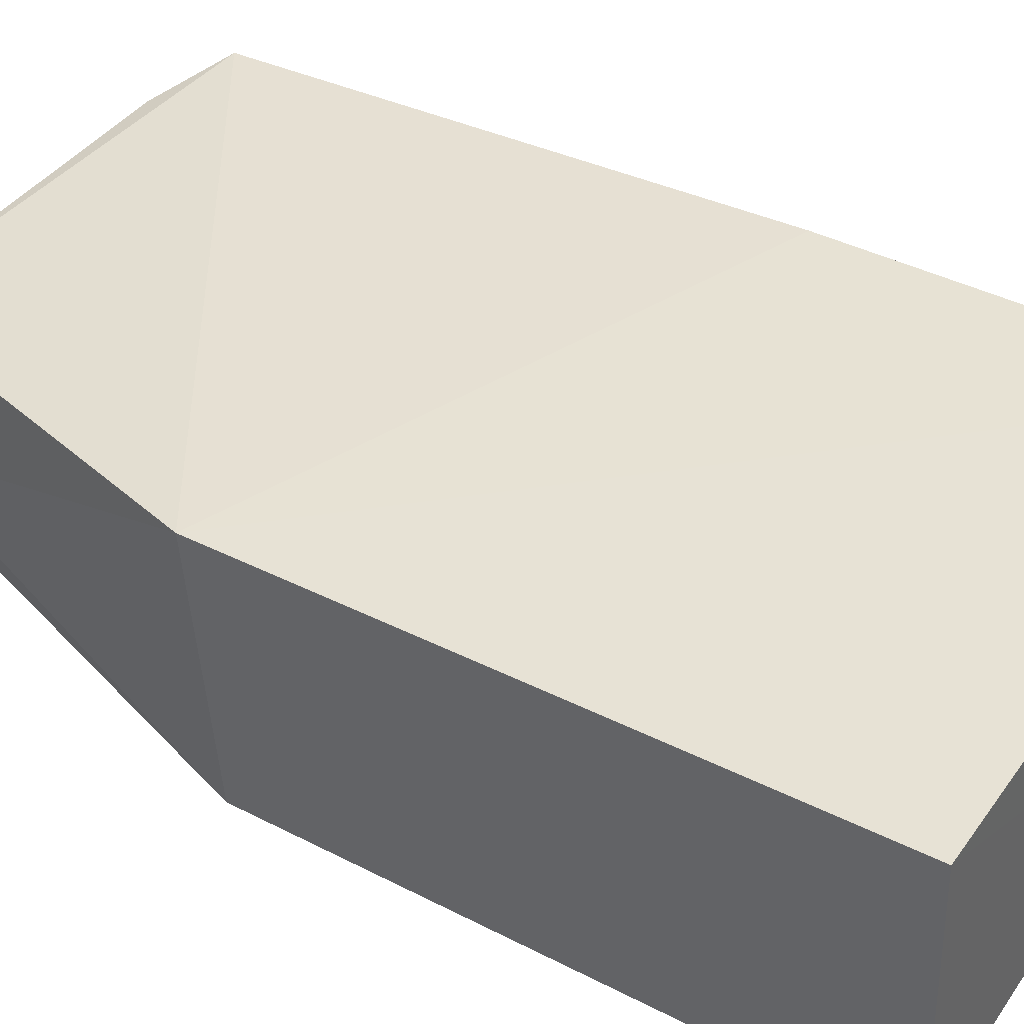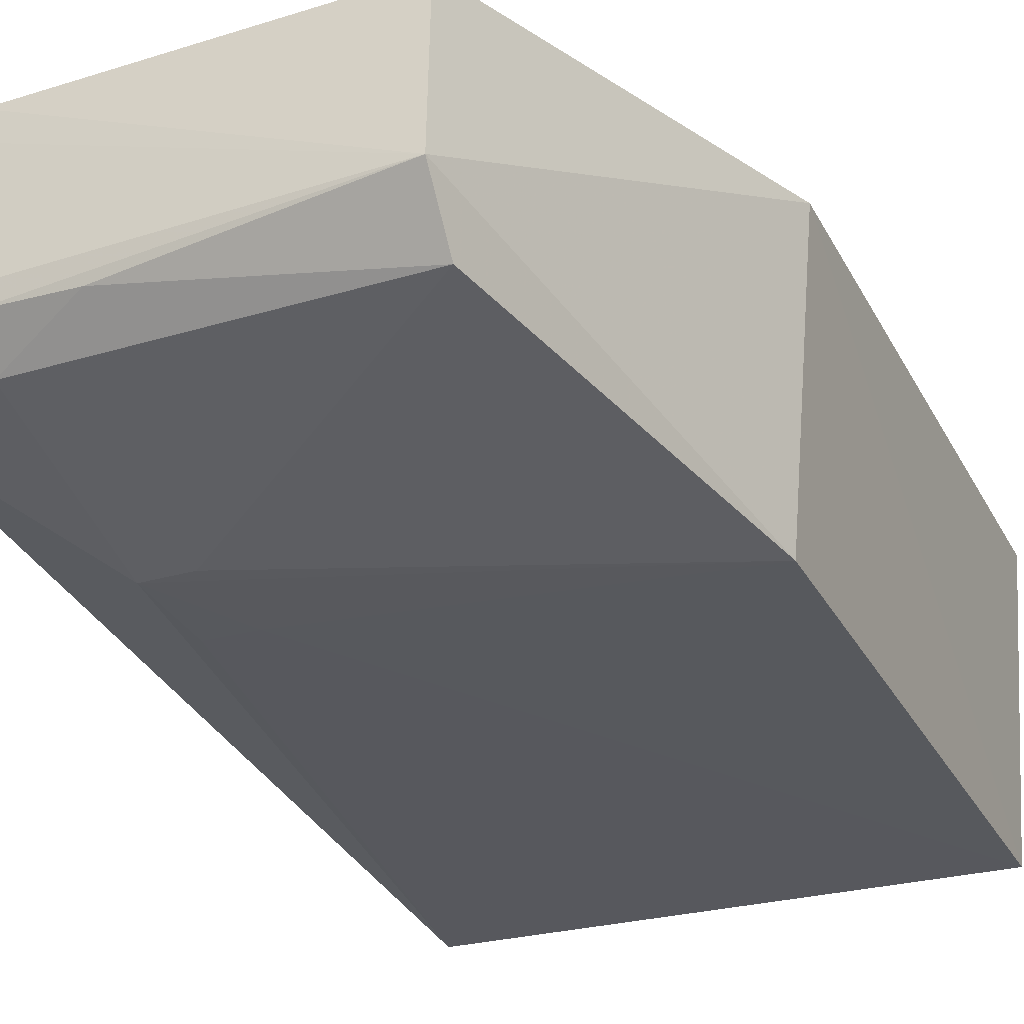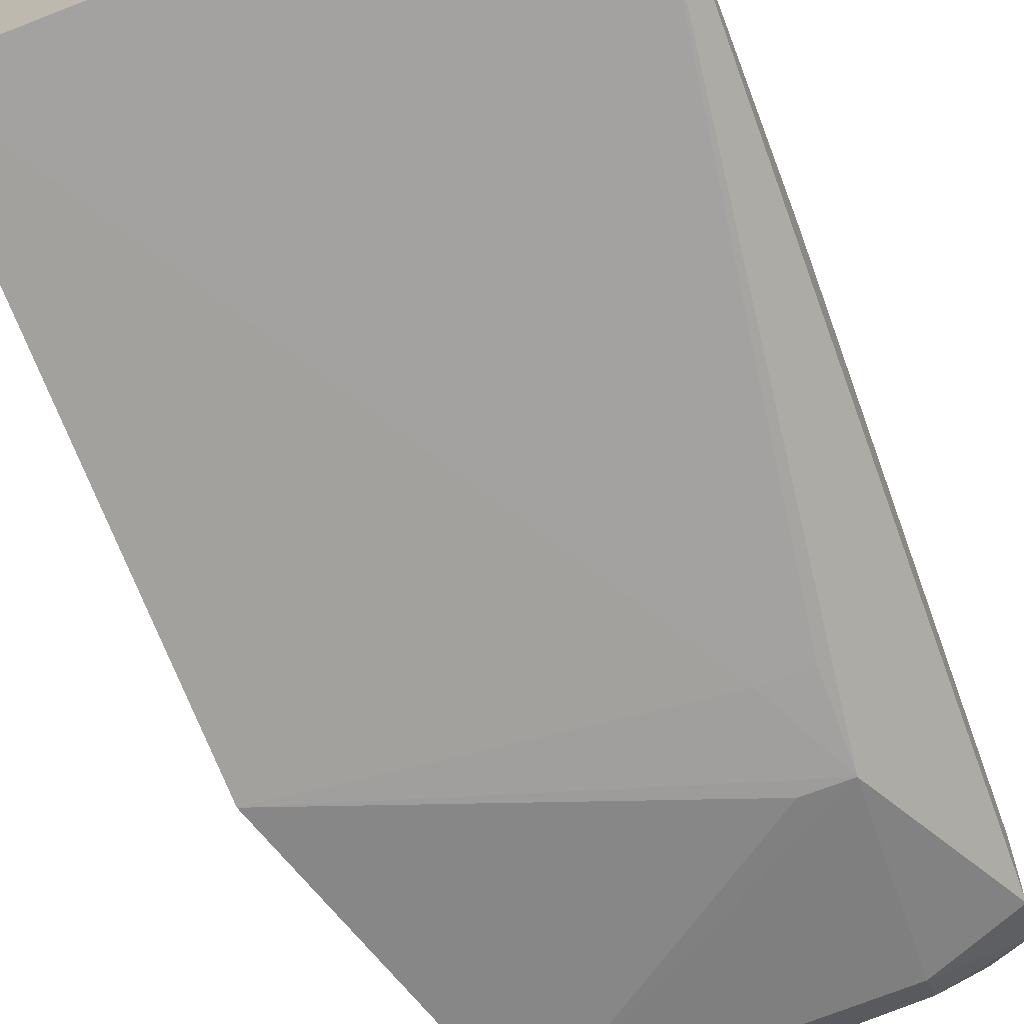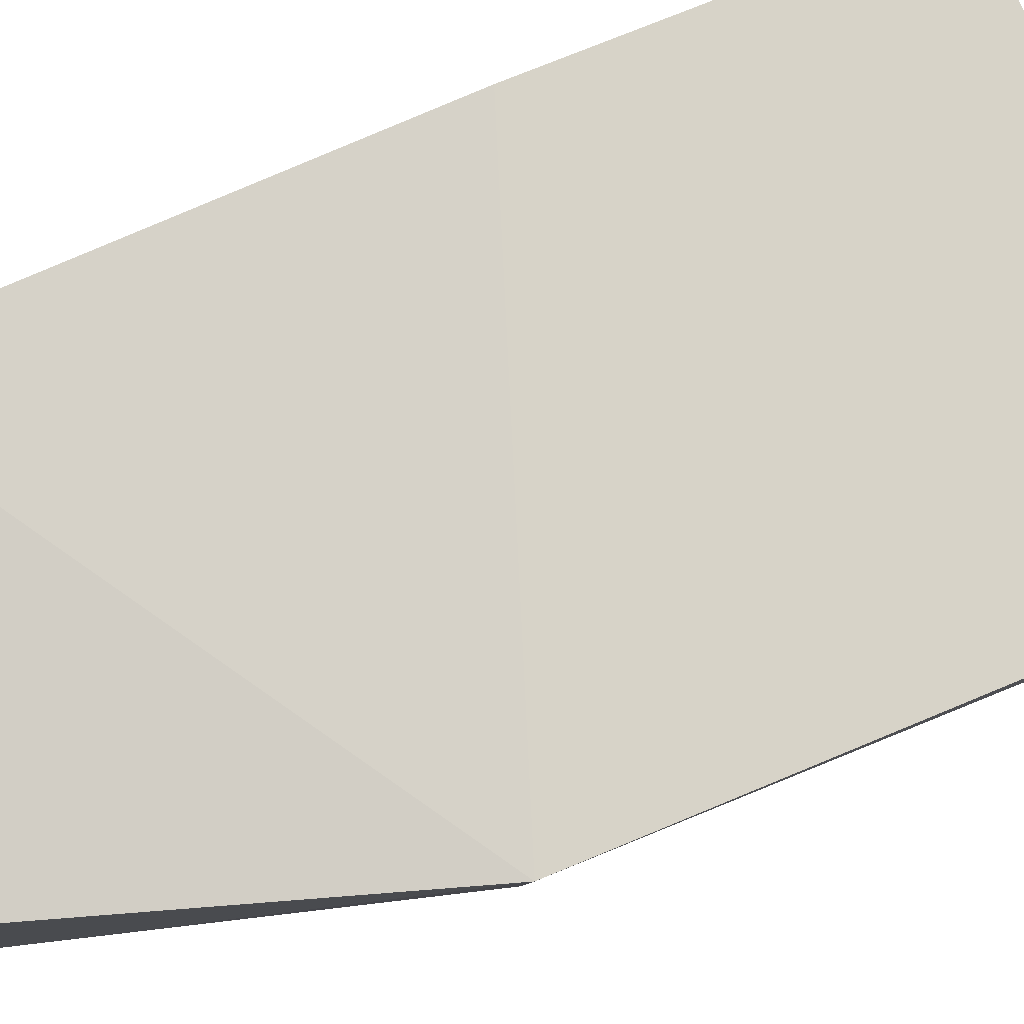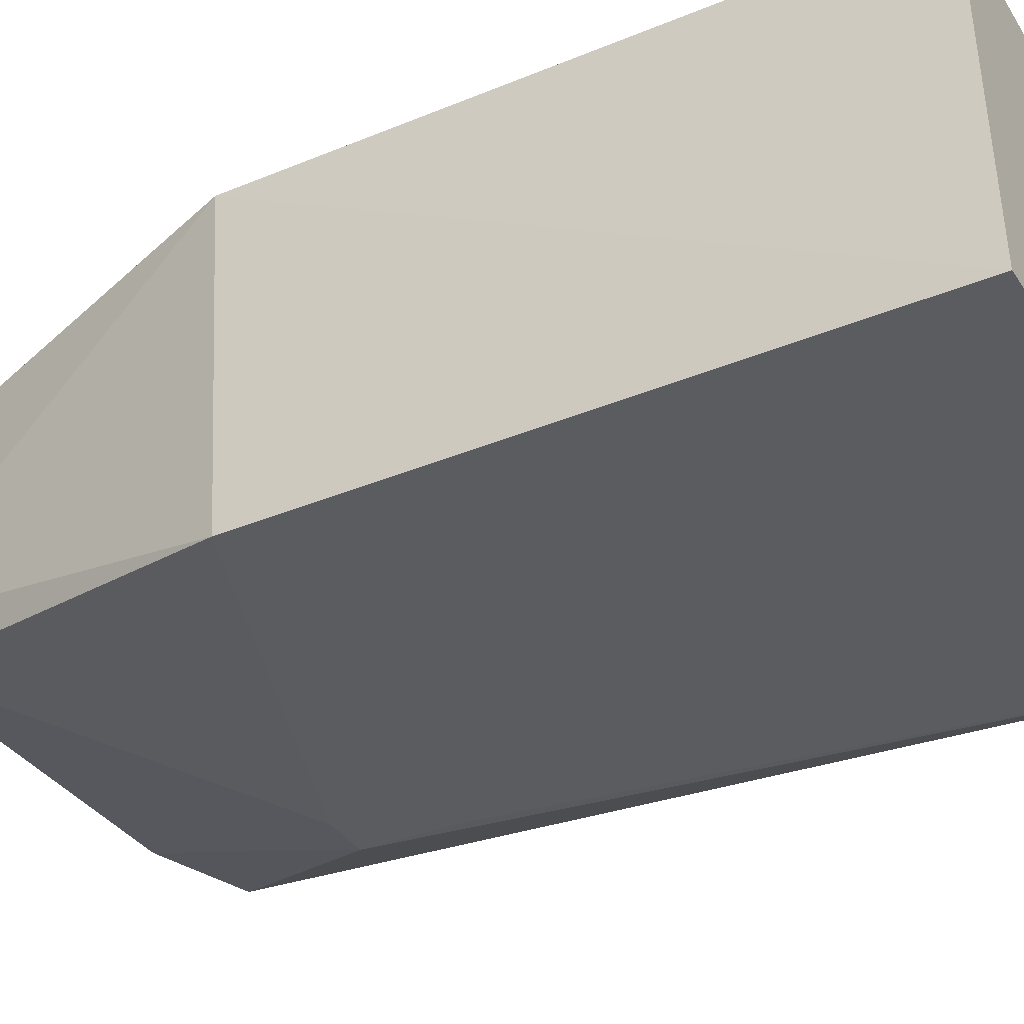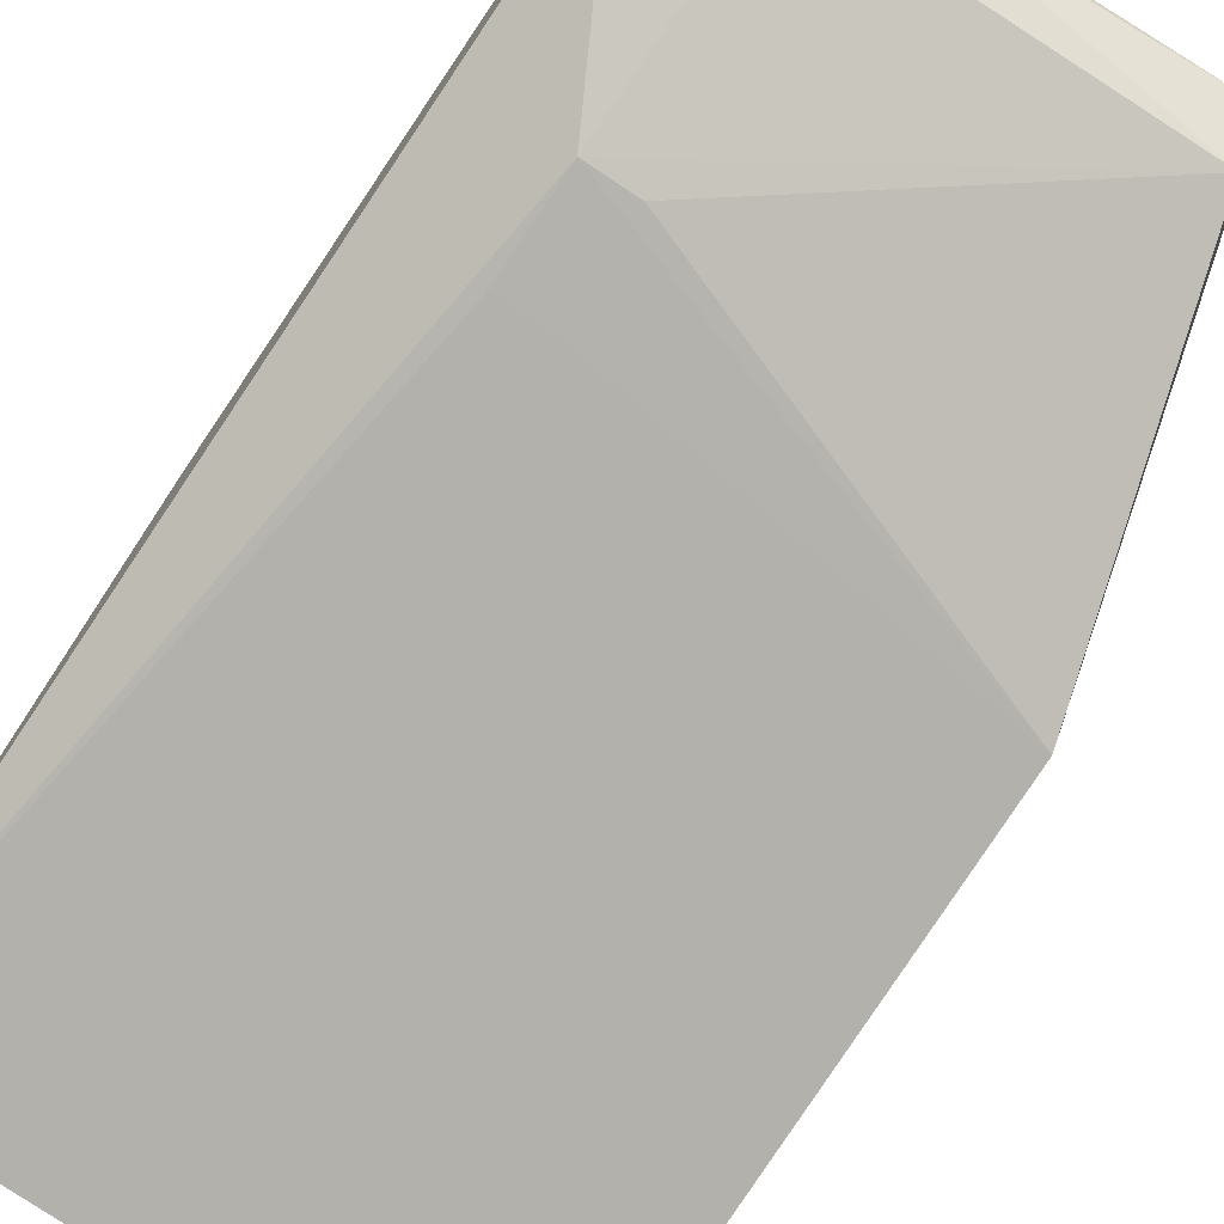
<metadata>
{"format":"obj","ext":"obj","renderer":"f3d","projection":"perspective","resolution":1024,"background":"white","views":[{"elev":41.3,"azim":122.1,"up":"+Z"},{"elev":-29.9,"azim":23.8,"up":"+Z"},{"elev":-71.6,"azim":-158.9,"up":"+Z"},{"elev":77.3,"azim":68.0,"up":"+Z"},{"elev":-35.7,"azim":118.8,"up":"+Z"},{"elev":-78.8,"azim":-33.1,"up":"+Z"}]}
</metadata>
<code>
v -0.04261 -0.01904 0.01539
v -0.04239 -0.04743 0.01524
v -0.04366 -0.01904 0.001047
v -0.06953 -0.01904 0.001662
v -0.06965 -0.03794 0.01458
v -0.06444 -0.06426 0.003645
v -0.06964 -0.01909 0.01472
v -0.04838 -0.0644 0.003528
v -0.0648 -0.05441 0.001319
v -0.06892 -0.06246 0.003478
v -0.06918 -0.06471 0.01374
v -0.04366 -0.0474 0.001024
v -0.0625 -0.0498 0.001253
v -0.06674 -0.06594 0.006196
v -0.04845 -0.06603 0.01349
v -0.04837 -0.06647 0.006166
v -0.06251 -0.05439 0.00131
v -0.06486 -0.0498 0.001312
v -0.06875 -0.06464 0.005
v -0.06479 -0.06597 0.01332
v -0.06034 -0.06589 0.005101
v -0.06447 -0.06587 0.00528
v -0.06677 -0.06595 0.0126
f 1 2 3
f 1 3 4
f 7 5 2
f 7 2 1
f 7 1 4
f 7 4 5
f 9 8 6
f 10 5 4
f 10 9 6
f 10 4 9
f 11 2 5
f 11 5 10
f 12 3 2
f 13 4 3
f 13 12 9
f 13 3 12
f 15 2 11
f 16 12 2
f 16 8 12
f 16 2 15
f 17 12 8
f 17 8 9
f 17 9 12
f 18 13 9
f 18 9 4
f 18 4 13
f 19 14 11
f 19 11 10
f 19 10 6
f 20 15 11
f 20 16 15
f 21 6 8
f 21 8 16
f 22 19 6
f 22 14 19
f 22 6 21
f 22 21 16
f 22 16 14
f 23 20 11
f 23 11 14
f 23 14 16
f 23 16 20

</code>
